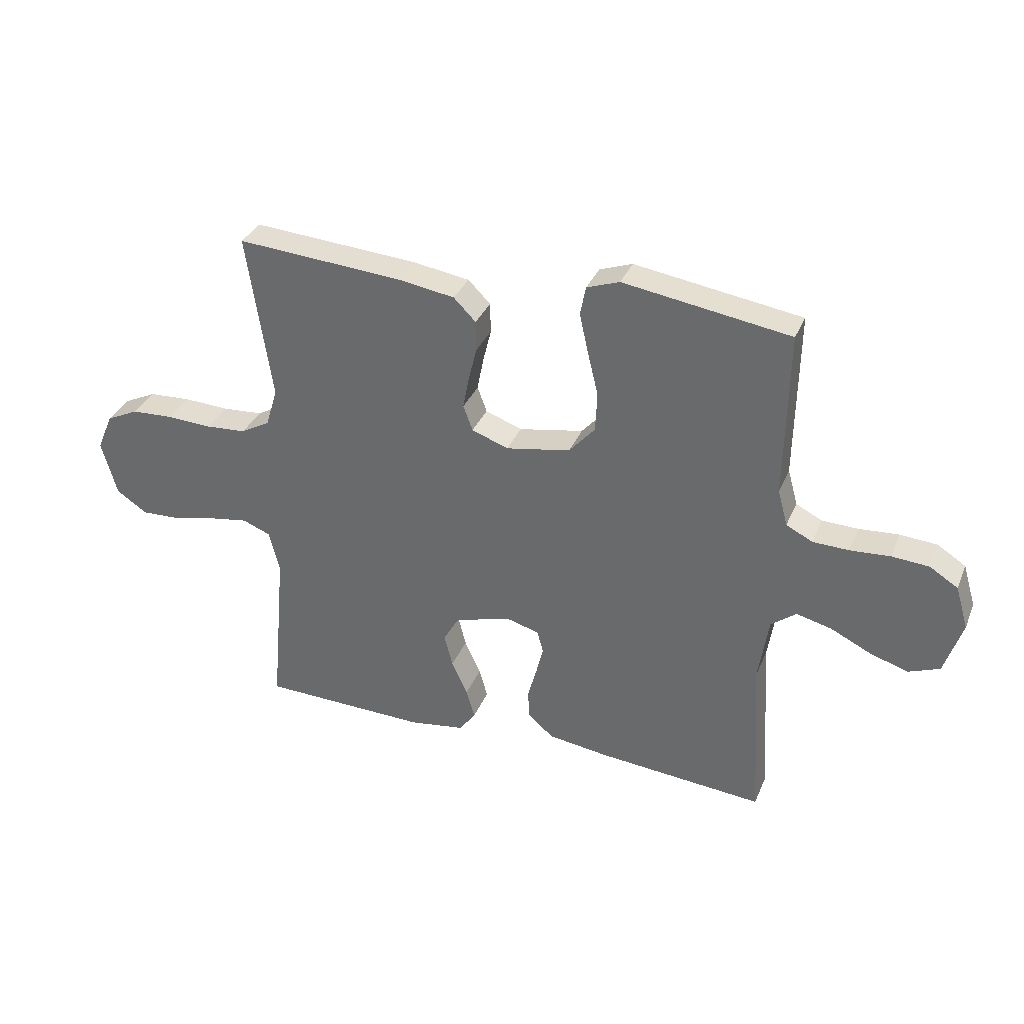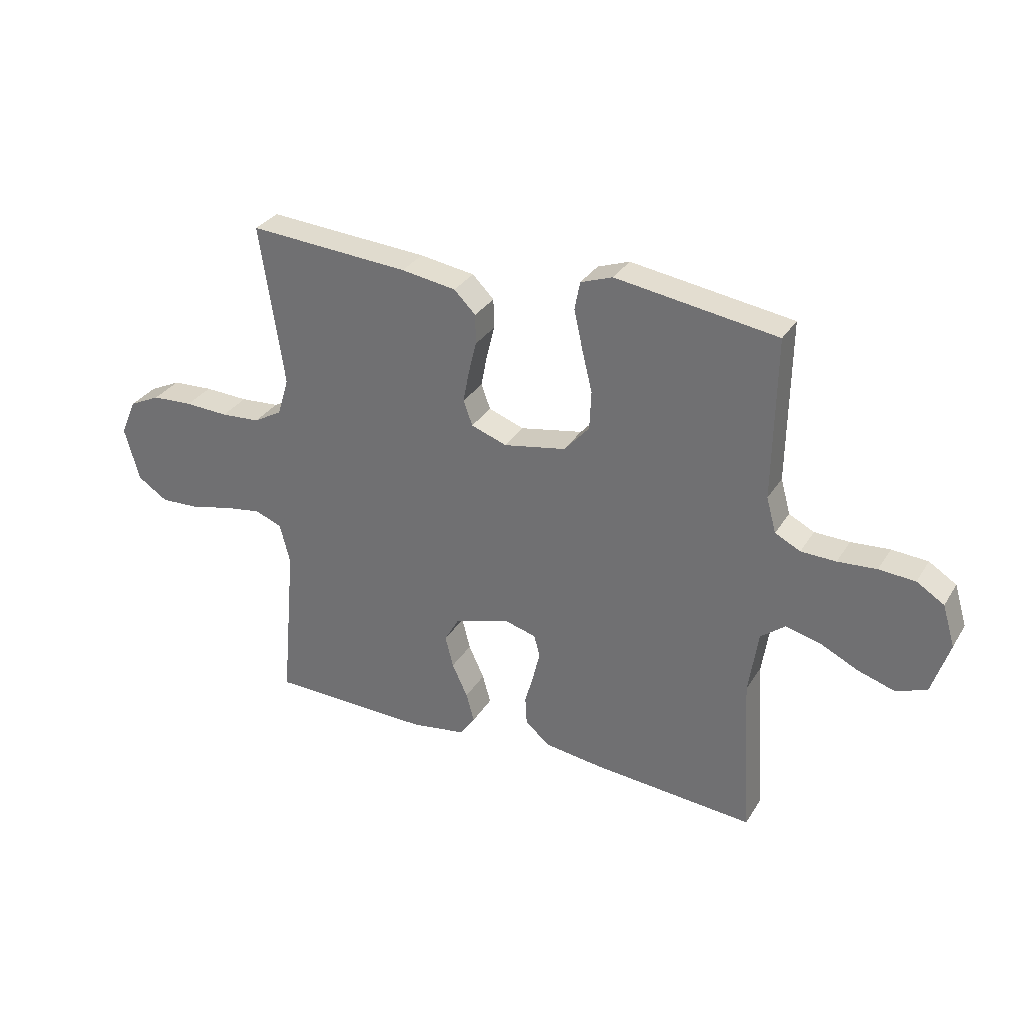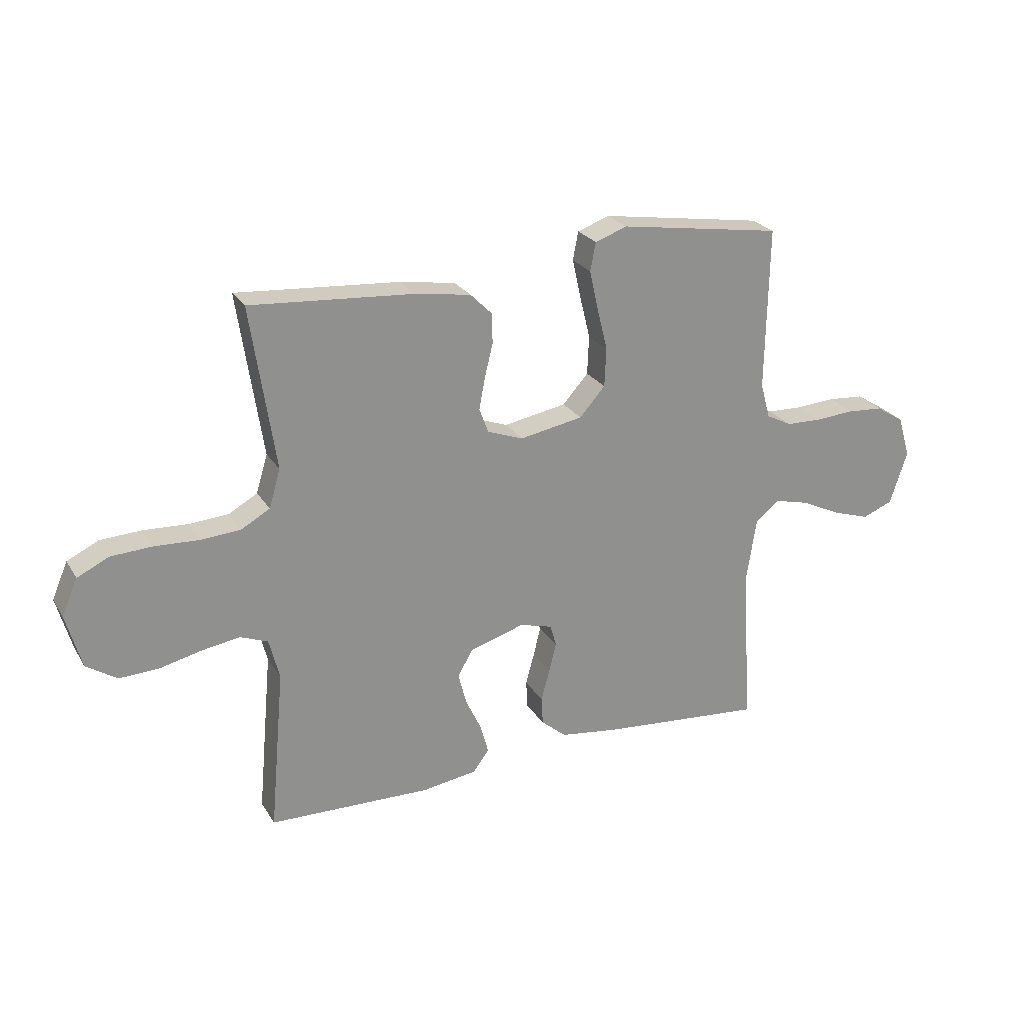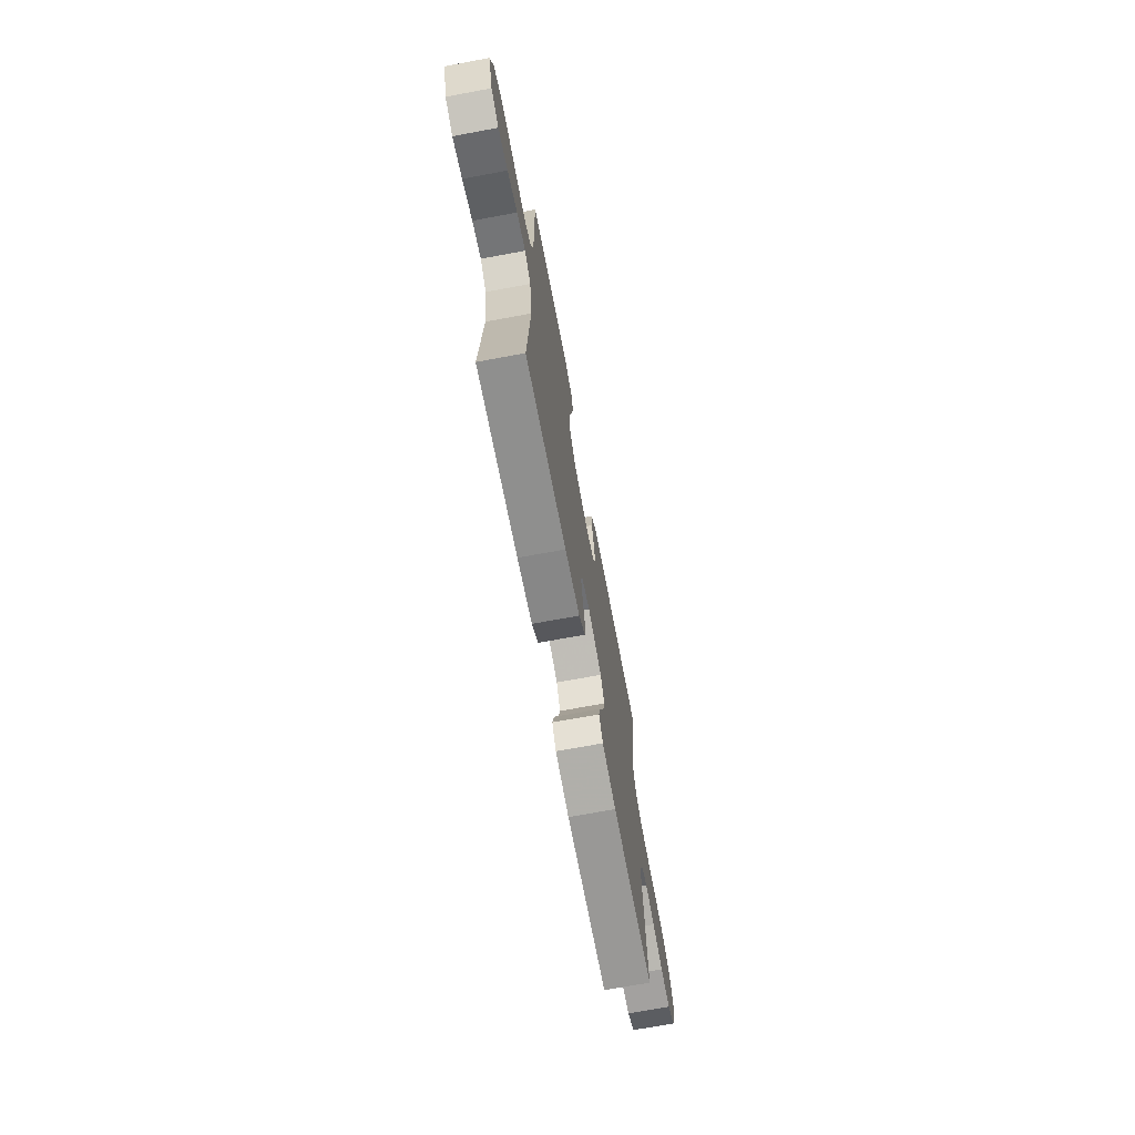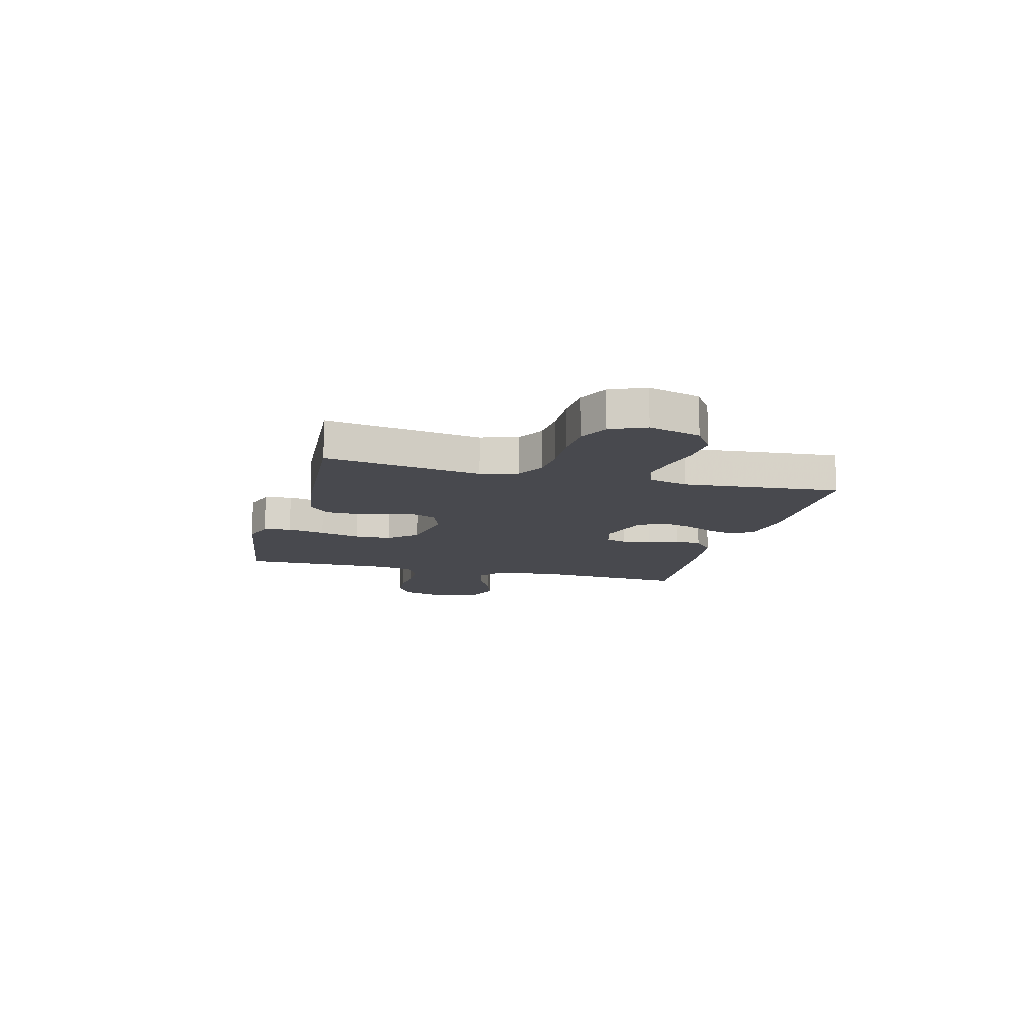
<metadata>
{"format":"obj","ext":"obj","renderer":"f3d","projection":"perspective","resolution":1024,"background":"white","views":[{"elev":33.7,"azim":-159.5,"up":"+Z"},{"elev":31.0,"azim":-153.5,"up":"+Z"},{"elev":24.7,"azim":155.6,"up":"+Z"},{"elev":-70.0,"azim":-79.5,"up":"+Z"},{"elev":-12.6,"azim":75.3,"up":"+Y"}]}
</metadata>
<code>
v 0.5 0.07 -0.5
v 0.2 0.07 -0.508
v 0.099 0.07 -0.493
v 0.07 0.07 -0.453
v 0.085 0.07 -0.399
v 0.114 0.07 -0.337
v 0.129 0.07 -0.278
v 0.101 0.07 -0.229
v 0 0.07 -0.199
v -0.06 0.07 -0.216
v -0.071 0.07 -0.256
v -0.058 0.07 -0.31
v -0.042 0.07 -0.368
v -0.045 0.07 -0.42
v -0.091 0.07 -0.459
v -0.2 0.07 -0.474
v -0.5 0.07 -0.5
v -0.482 0.07 -0.2
v -0.5 0.07 -0.082
v -0.545 0.07 -0.047
v -0.609 0.07 -0.063
v -0.681 0.07 -0.098
v -0.75 0.07 -0.12
v -0.806 0.07 -0.098
v -0.838 0.07 0
v -0.815 0.07 0.077
v -0.764 0.07 0.109
v -0.697 0.07 0.114
v -0.625 0.07 0.109
v -0.56 0.07 0.111
v -0.513 0.07 0.135
v -0.495 0.07 0.2
v -0.5 0.07 0.5
v -0.2 0.07 0.546
v -0.141 0.07 0.525
v -0.131 0.07 0.473
v -0.147 0.07 0.401
v -0.166 0.07 0.323
v -0.163 0.07 0.252
v -0.116 0.07 0.199
v 0 0.07 0.178
v 0.066 0.07 0.202
v 0.083 0.07 0.248
v 0.072 0.07 0.306
v 0.057 0.07 0.367
v 0.058 0.07 0.422
v 0.098 0.07 0.462
v 0.2 0.07 0.478
v 0.5 0.07 0.5
v 0.455 0.07 0.2
v 0.476 0.07 0.13
v 0.529 0.07 0.1
v 0.602 0.07 0.095
v 0.683 0.07 0.099
v 0.759 0.07 0.095
v 0.817 0.07 0.067
v 0.846 0.07 0
v 0.818 0.07 -0.1
v 0.762 0.07 -0.137
v 0.69 0.07 -0.134
v 0.613 0.07 -0.116
v 0.543 0.07 -0.105
v 0.492 0.07 -0.125
v 0.473 0.07 -0.2
v 0.5 0 -0.5
v 0.2 0 -0.508
v 0.099 0 -0.493
v 0.07 0 -0.453
v 0.085 0 -0.399
v 0.114 0 -0.337
v 0.129 0 -0.278
v 0.101 0 -0.229
v 0 0 -0.199
v -0.06 0 -0.216
v -0.071 0 -0.256
v -0.058 0 -0.31
v -0.042 0 -0.368
v -0.045 0 -0.42
v -0.091 0 -0.459
v -0.2 0 -0.474
v -0.5 0 -0.5
v -0.482 0 -0.2
v -0.5 0 -0.082
v -0.545 0 -0.047
v -0.609 0 -0.063
v -0.681 0 -0.098
v -0.75 0 -0.12
v -0.806 0 -0.098
v -0.838 0 0
v -0.815 0 0.077
v -0.764 0 0.109
v -0.697 0 0.114
v -0.625 0 0.109
v -0.56 0 0.111
v -0.513 0 0.135
v -0.495 0 0.2
v -0.5 0 0.5
v -0.2 0 0.546
v -0.141 0 0.525
v -0.131 0 0.473
v -0.147 0 0.401
v -0.166 0 0.323
v -0.163 0 0.252
v -0.116 0 0.199
v 0 0 0.178
v 0.066 0 0.202
v 0.083 0 0.248
v 0.072 0 0.306
v 0.057 0 0.367
v 0.058 0 0.422
v 0.098 0 0.462
v 0.2 0 0.478
v 0.5 0 0.5
v 0.455 0 0.2
v 0.476 0 0.13
v 0.529 0 0.1
v 0.602 0 0.095
v 0.683 0 0.099
v 0.759 0 0.095
v 0.817 0 0.067
v 0.846 0 0
v 0.818 0 -0.1
v 0.762 0 -0.137
v 0.69 0 -0.134
v 0.613 0 -0.116
v 0.543 0 -0.105
v 0.492 0 -0.125
v 0.473 0 -0.2
f 59 60 61
f 58 59 61
f 57 58 61
f 56 57 61
f 55 56 61
f 54 55 61
f 53 54 61
f 52 53 61 62
f 51 52 62 63
f 48 49 50
f 47 48 50
f 46 47 50
f 45 46 50
f 44 45 50
f 51 63 64
f 50 51 64
f 44 50 64
f 43 44 64
f 36 37 38
f 35 36 38
f 34 35 38
f 33 34 38
f 32 33 38
f 31 32 38 39
f 30 31 39 40
f 27 28 29
f 26 27 29
f 25 26 29
f 24 25 29
f 23 24 29
f 22 23 29
f 21 22 29
f 20 21 29 30
f 30 40 41
f 20 30 41
f 19 20 41
f 16 17 18
f 15 16 18
f 14 15 18
f 13 14 18
f 12 13 18
f 11 12 18 19
f 4 5 6
f 3 4 6
f 2 3 6
f 1 2 6
f 64 1 6
f 64 6 7
f 64 7 8
f 43 64 8
f 42 43 8
f 41 42 8 9
f 10 11 19 41
f 9 10 41
f 125 124 123
f 125 123 122
f 125 122 121
f 125 121 120
f 125 120 119
f 125 119 118
f 125 118 117
f 126 125 117 116
f 127 126 116 115
f 114 113 112
f 114 112 111
f 114 111 110
f 114 110 109
f 114 109 108
f 128 127 115
f 128 115 114
f 128 114 108
f 128 108 107
f 102 101 100
f 102 100 99
f 102 99 98
f 102 98 97
f 102 97 96
f 103 102 96 95
f 104 103 95 94
f 93 92 91
f 93 91 90
f 93 90 89
f 93 89 88
f 93 88 87
f 93 87 86
f 93 86 85
f 94 93 85 84
f 105 104 94
f 105 94 84
f 105 84 83
f 82 81 80
f 82 80 79
f 82 79 78
f 82 78 77
f 82 77 76
f 83 82 76 75
f 70 69 68
f 70 68 67
f 70 67 66
f 70 66 65
f 70 65 128
f 71 70 128
f 72 71 128
f 72 128 107
f 72 107 106
f 73 72 106 105
f 105 83 75 74
f 105 74 73
f 1 65 66 2
f 2 66 67 3
f 3 67 68 4
f 4 68 69 5
f 5 69 70 6
f 6 70 71 7
f 7 71 72 8
f 8 72 73 9
f 9 73 74 10
f 10 74 75 11
f 11 75 76 12
f 12 76 77 13
f 13 77 78 14
f 14 78 79 15
f 15 79 80 16
f 16 80 81 17
f 17 81 82 18
f 18 82 83 19
f 19 83 84 20
f 20 84 85 21
f 21 85 86 22
f 22 86 87 23
f 23 87 88 24
f 24 88 89 25
f 25 89 90 26
f 26 90 91 27
f 27 91 92 28
f 28 92 93 29
f 29 93 94 30
f 30 94 95 31
f 31 95 96 32
f 32 96 97 33
f 33 97 98 34
f 34 98 99 35
f 35 99 100 36
f 36 100 101 37
f 37 101 102 38
f 38 102 103 39
f 39 103 104 40
f 40 104 105 41
f 41 105 106 42
f 42 106 107 43
f 43 107 108 44
f 44 108 109 45
f 45 109 110 46
f 46 110 111 47
f 47 111 112 48
f 48 112 113 49
f 49 113 114 50
f 50 114 115 51
f 51 115 116 52
f 52 116 117 53
f 53 117 118 54
f 54 118 119 55
f 55 119 120 56
f 56 120 121 57
f 57 121 122 58
f 58 122 123 59
f 59 123 124 60
f 60 124 125 61
f 61 125 126 62
f 62 126 127 63
f 63 127 128 64
f 64 128 65 1

</code>
